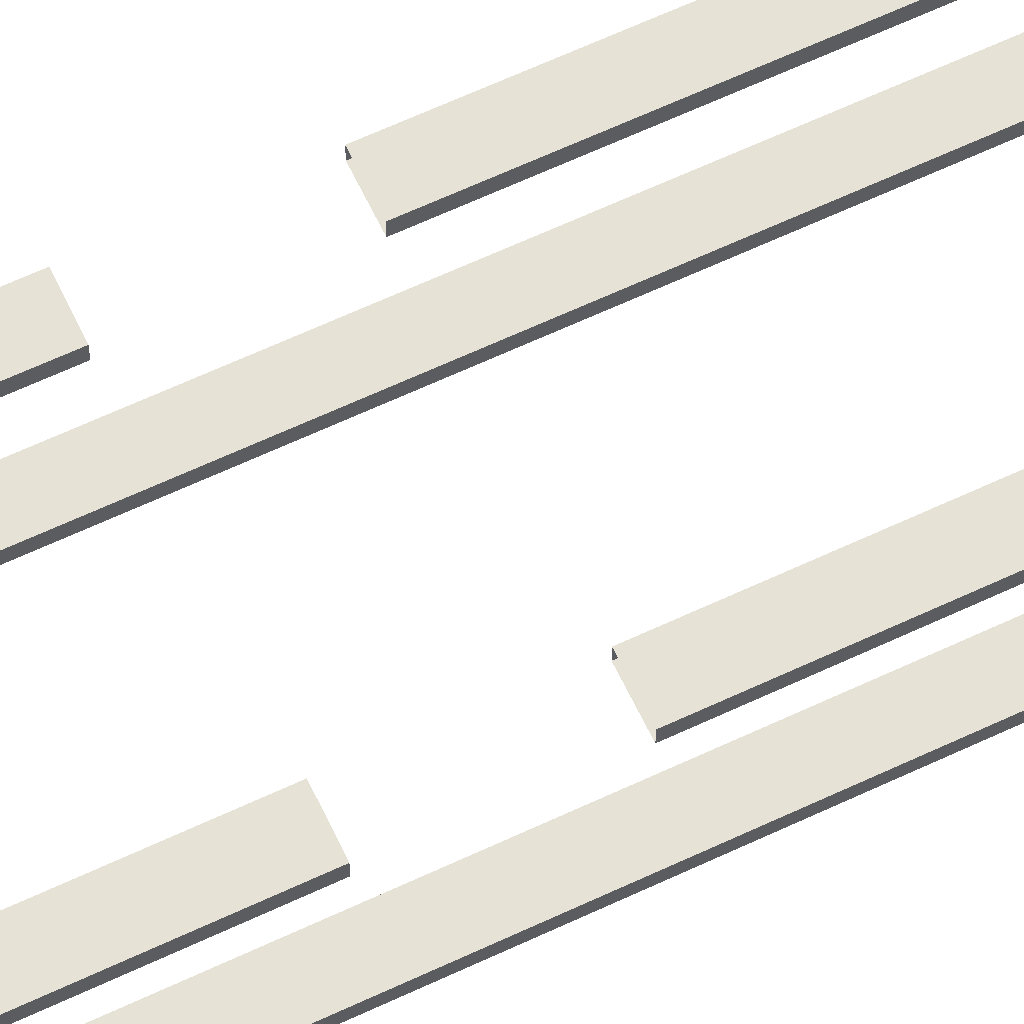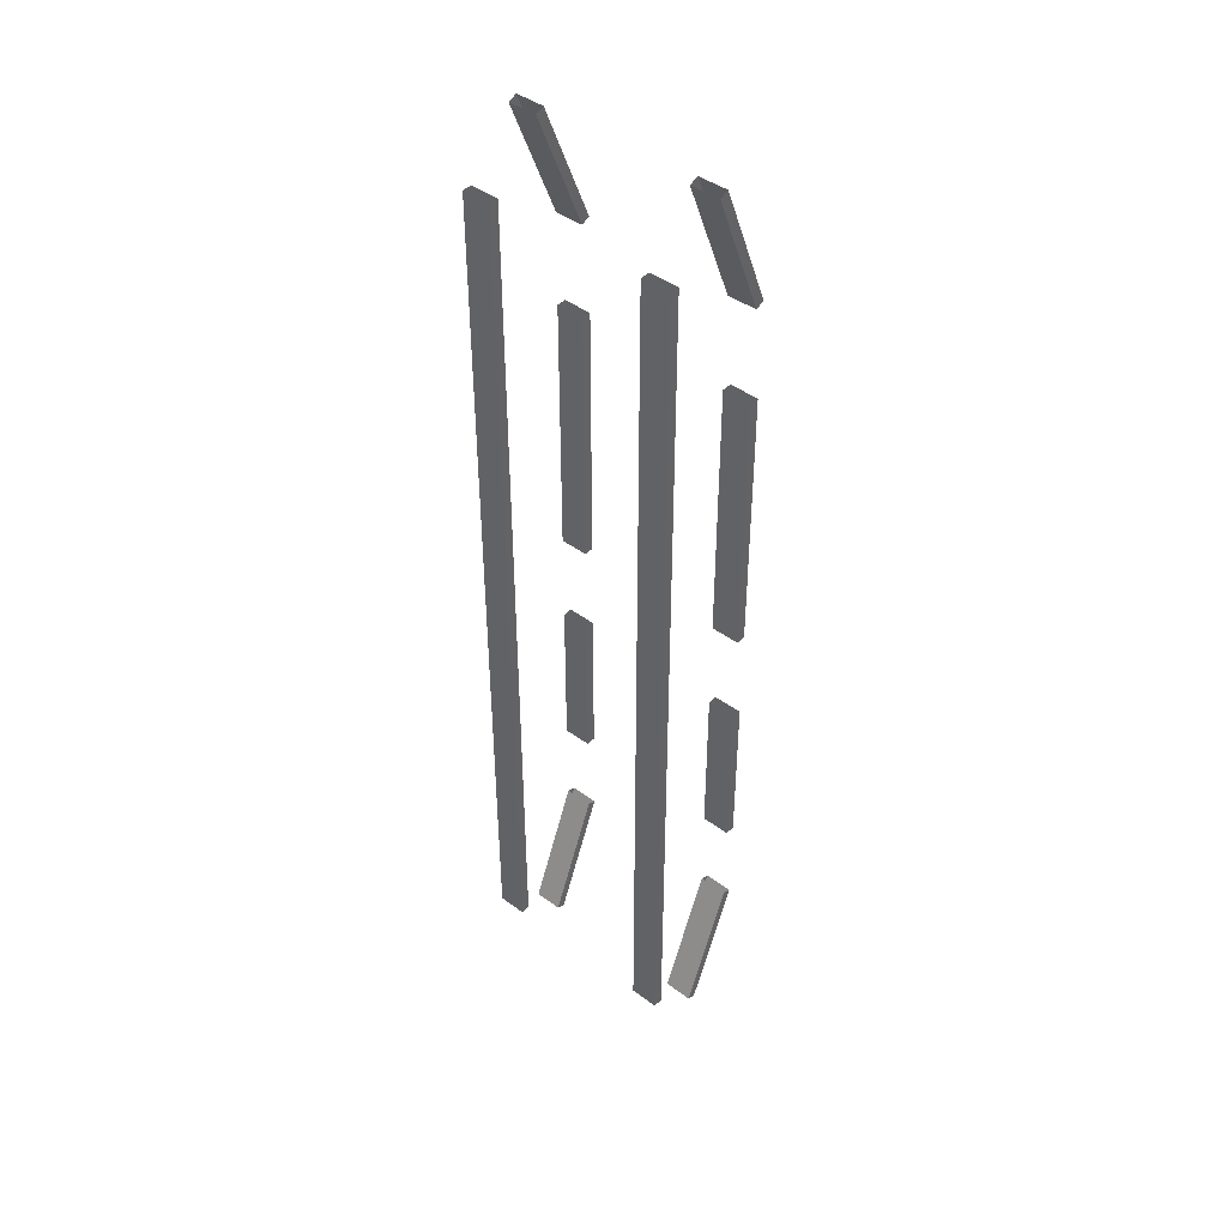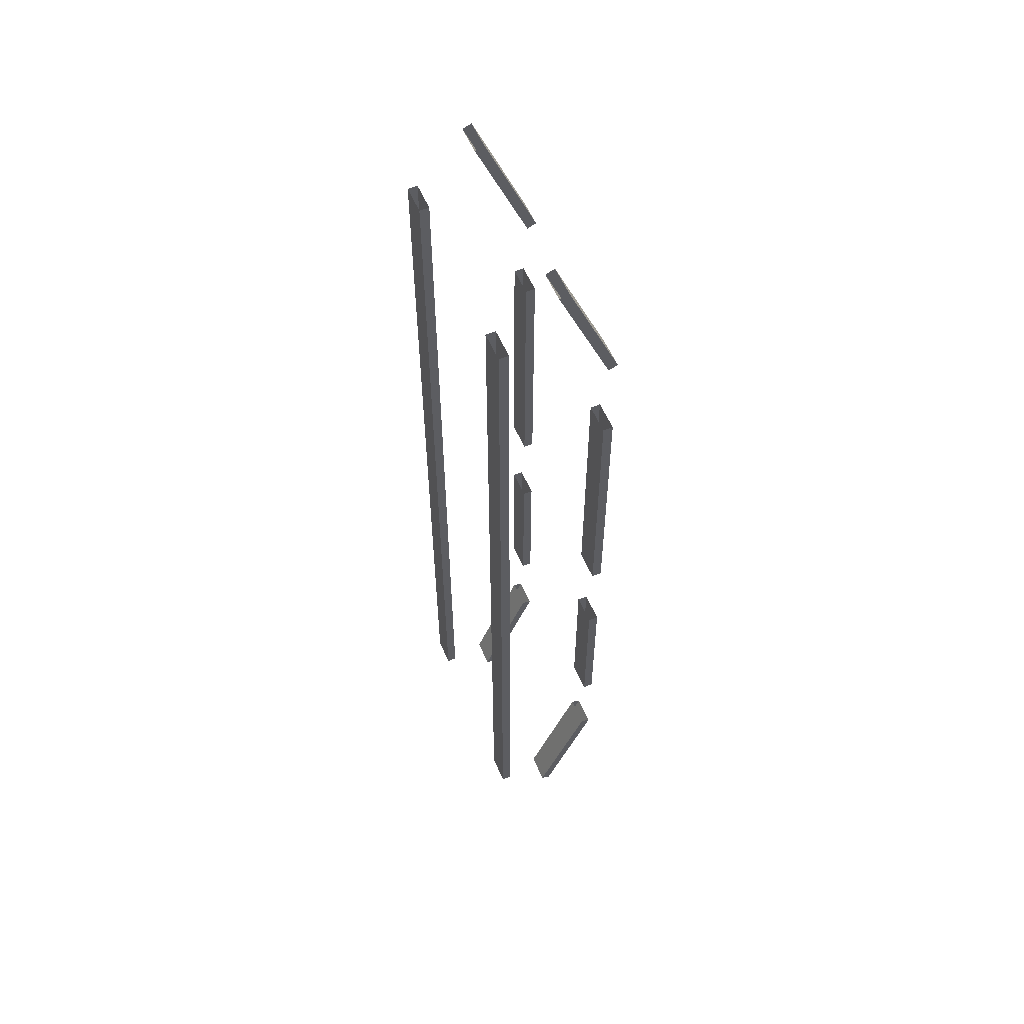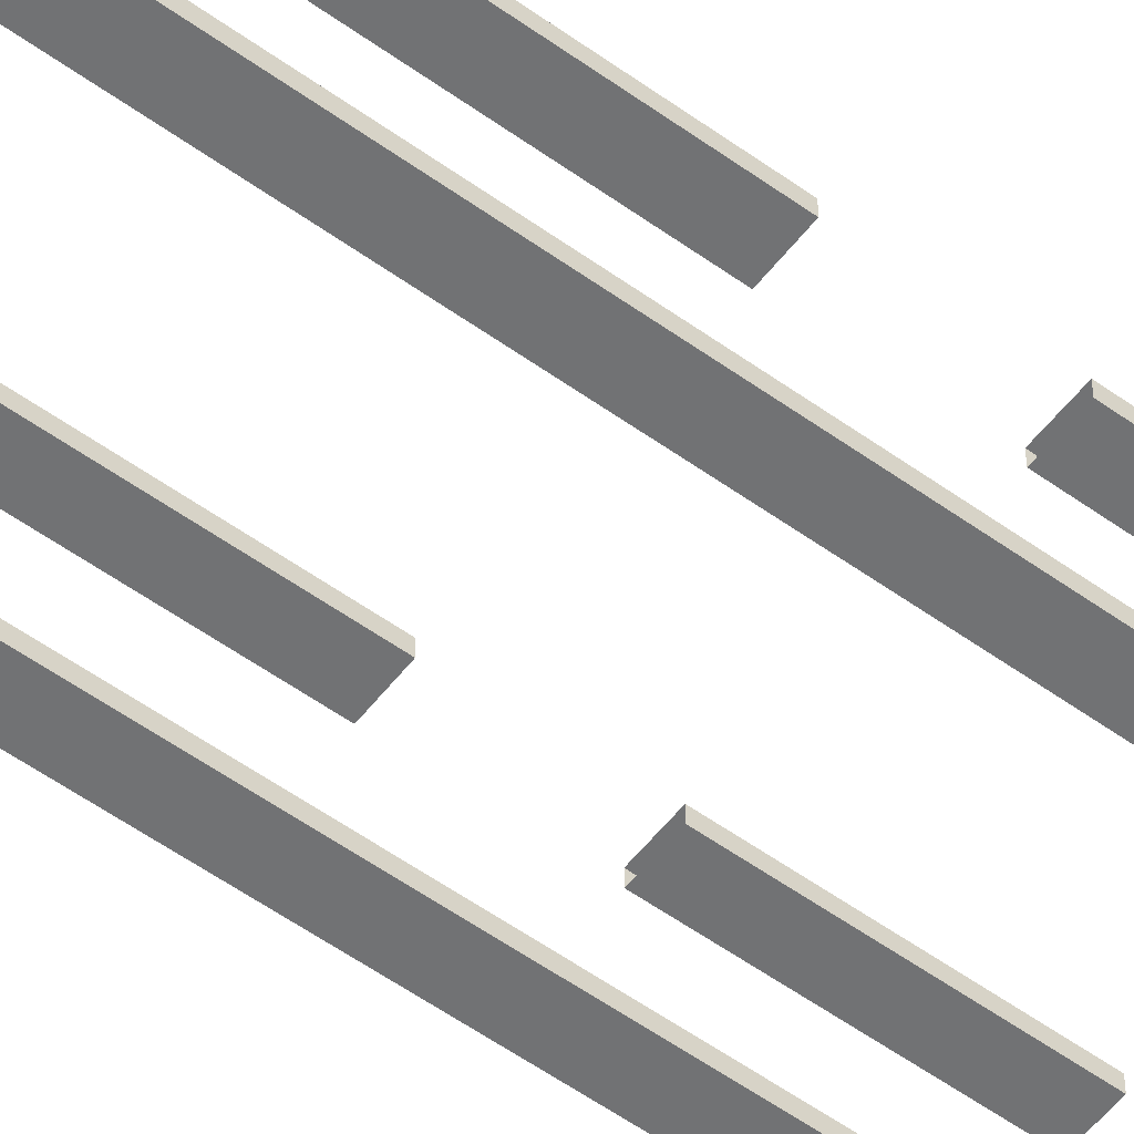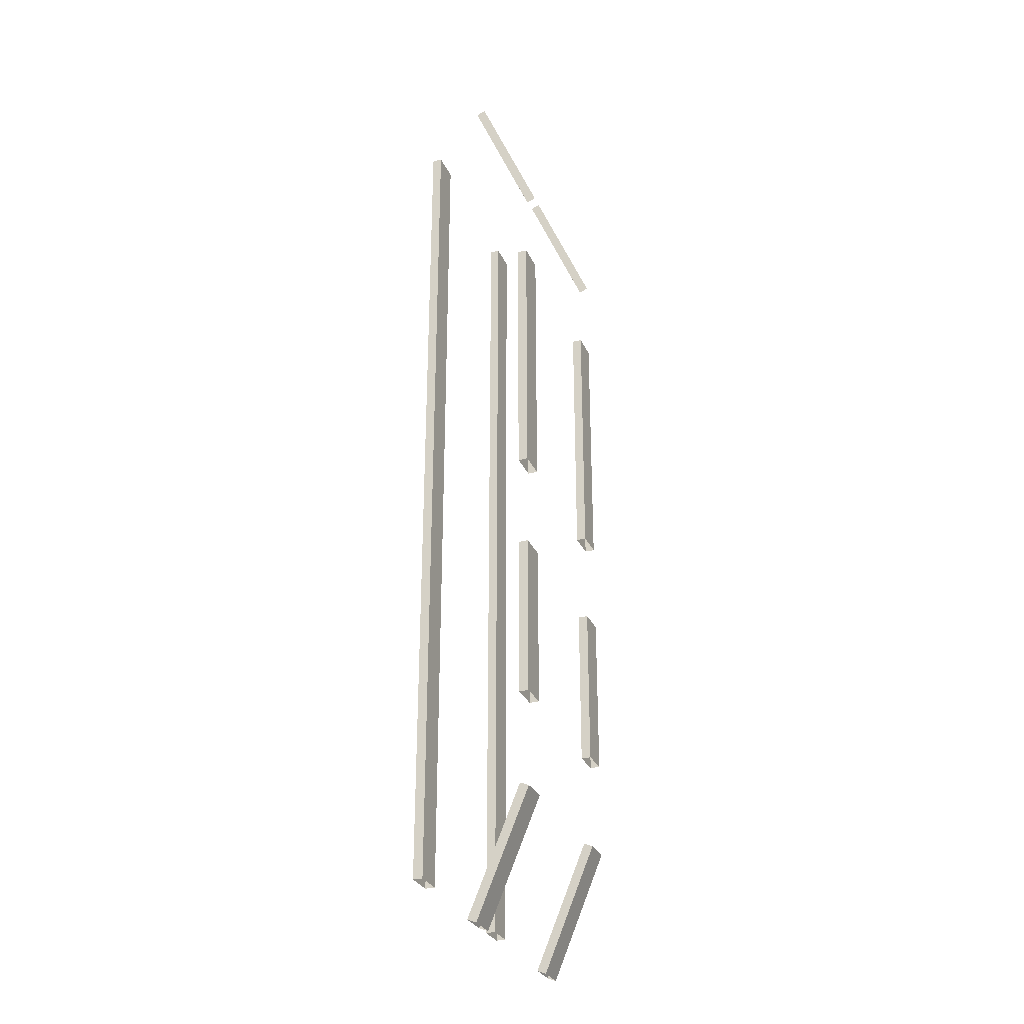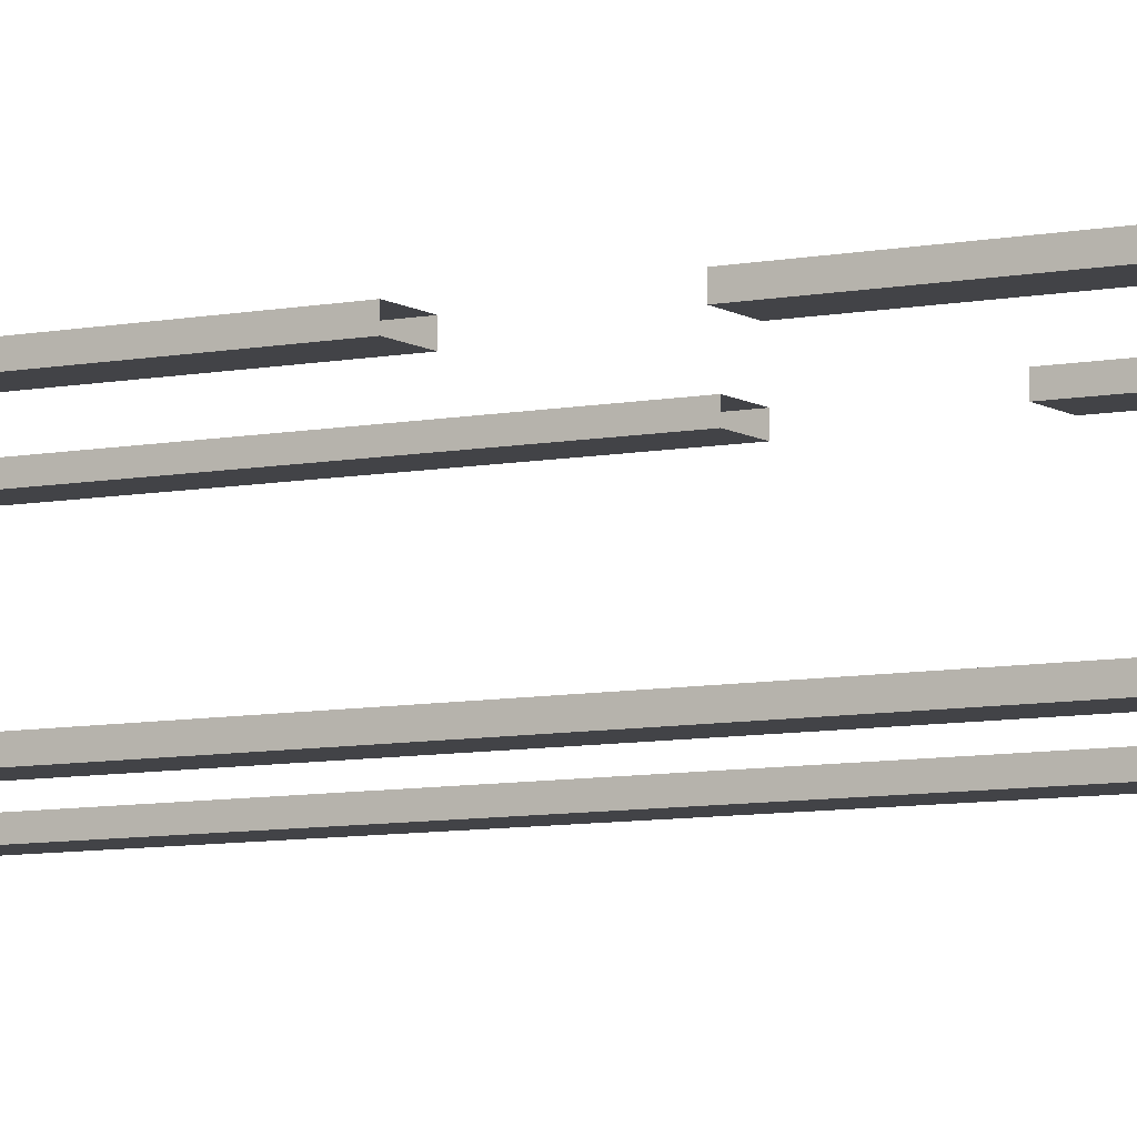
<metadata>
{"format":"obj","ext":"obj","renderer":"f3d","projection":"perspective","resolution":1024,"background":"white","views":[{"elev":63.7,"azim":-115.4,"up":"+Y"},{"elev":43.2,"azim":41.1,"up":"+Z"},{"elev":57.4,"azim":66.8,"up":"+Z"},{"elev":-55.4,"azim":52.8,"up":"+Y"},{"elev":-29.8,"azim":111.1,"up":"+Z"},{"elev":-7.5,"azim":119.9,"up":"+Y"}]}
</metadata>
<code>
o cube
v 0.6875 0.625 2.5
v 0.6875 0.625 1.5
v 0.6875 0.5625 2.5
v 0.6875 0.5625 1.5
v 0.5 0.625 2.5
v 0.5 0.625 1.5
v 0.5 0.5625 2.5
v 0.5 0.5625 1.5
v 0.6875 0.625 1.5
v 0.6875 0.625 0.5
v 0.6875 0.5625 1.5
v 0.6875 0.5625 0.5
v 0.5 0.625 1.5
v 0.5 0.625 0.5
v 0.5 0.5625 1.5
v 0.5 0.5625 0.5
v 0.6875 0.625 0.5
v 0.6875 0.625 -0.5
v 0.6875 0.5625 0.5
v 0.6875 0.5625 -0.5
v 0.5 0.625 0.5
v 0.5 0.625 -0.5
v 0.5 0.5625 0.5
v 0.5 0.5625 -0.5
v 0.6875 0.625 -0.5
v 0.6875 0.625 -1.5
v 0.6875 0.5625 -0.5
v 0.6875 0.5625 -1.5
v 0.5 0.625 -0.5
v 0.5 0.625 -1.5
v 0.5 0.5625 -0.5
v 0.5 0.5625 -1.5
v 0.6875 0.625 -1.5
v 0.6875 0.625 -2.5
v 0.6875 0.5625 -1.5
v 0.6875 0.5625 -2.5
v 0.5 0.625 -1.5
v 0.5 0.625 -2.5
v 0.5 0.5625 -1.5
v 0.5 0.5625 -2.5
v 0.6875 1.312 0.375
v 0.6875 1.312 0.3125
v 0.6875 1.25 0.375
v 0.6875 1.25 0.3125
v 0.5 1.312 0.375
v 0.5 1.312 0.3125
v 0.5 1.25 0.375
v 0.5 1.25 0.3125
v 0.6875 1.312 -1.312
v 0.6875 1.312 -1.375
v 0.6875 1.25 -1.312
v 0.6875 1.25 -1.375
v 0.5 1.312 -1.312
v 0.5 1.312 -1.375
v 0.5 1.25 -1.312
v 0.5 1.25 -1.375
v -0.5 1.312 0.375
v -0.5 1.312 0.3125
v -0.5 1.25 0.375
v -0.5 1.25 0.3125
v -0.6875 1.312 0.375
v -0.6875 1.312 0.3125
v -0.6875 1.25 0.375
v -0.6875 1.25 0.3125
v -0.5 1.312 -1.312
v -0.5 1.312 -1.375
v -0.5 1.25 -1.312
v -0.5 1.25 -1.375
v -0.6875 1.312 -1.312
v -0.6875 1.312 -1.375
v -0.6875 1.25 -1.312
v -0.6875 1.25 -1.375
v 0.6875 1.312 -0.3125
v 0.6875 1.312 -1.312
v 0.6875 1.25 -0.3125
v 0.6875 1.25 -1.312
v 0.5 1.312 -0.3125
v 0.5 1.312 -1.312
v 0.5 1.25 -0.3125
v 0.5 1.25 -1.312
v 0.6875 1.312 1.375
v 0.6875 1.312 0.375
v 0.6875 1.25 1.375
v 0.6875 1.25 0.375
v 0.5 1.312 1.375
v 0.5 1.312 0.375
v 0.5 1.25 1.375
v 0.5 1.25 0.375
v 0.6875 1.312 2.062
v 0.6875 1.312 1.375
v 0.6875 1.25 2.062
v 0.6875 1.25 1.375
v 0.5 1.312 2.062
v 0.5 1.312 1.375
v 0.5 1.25 2.062
v 0.5 1.25 1.375
v -0.5 1.312 2.062
v -0.5 1.312 1.375
v -0.5 1.25 2.062
v -0.5 1.25 1.375
v -0.6875 1.312 2.062
v -0.6875 1.312 1.375
v -0.6875 1.25 2.062
v -0.6875 1.25 1.375
v 0.6875 0.9777 3.496
v 0.6875 1.312 2.688
v 0.6875 0.9199 3.472
v 0.6875 1.255 2.664
v 0.5 0.9777 3.496
v 0.5 1.312 2.688
v 0.5 0.9199 3.472
v 0.5 1.255 2.664
v 0.6875 1.312 -2
v 0.6875 0.9777 -2.808
v 0.6875 1.255 -1.976
v 0.6875 0.9199 -2.784
v 0.5 1.312 -2
v 0.5 0.9777 -2.808
v 0.5 1.255 -1.976
v 0.5 0.9199 -2.784
v -0.5 0.625 1.5
v -0.5 0.625 0.5
v -0.5 0.5625 1.5
v -0.5 0.5625 0.5
v -0.6875 0.625 1.5
v -0.6875 0.625 0.5
v -0.6875 0.5625 1.5
v -0.6875 0.5625 0.5
v -0.5 0.625 2.5
v -0.5 0.625 1.5
v -0.5 0.5625 2.5
v -0.5 0.5625 1.5
v -0.6875 0.625 2.5
v -0.6875 0.625 1.5
v -0.6875 0.5625 2.5
v -0.6875 0.5625 1.5
v -0.5 0.625 3.125
v -0.5 0.625 2.5
v -0.5 0.5625 3.125
v -0.5 0.5625 2.5
v -0.6875 0.625 3.125
v -0.6875 0.625 2.5
v -0.6875 0.5625 3.125
v -0.6875 0.5625 2.5
v 0.6875 0.625 3.125
v 0.6875 0.625 2.5
v 0.6875 0.5625 3.125
v 0.6875 0.5625 2.5
v 0.5 0.625 3.125
v 0.5 0.625 2.5
v 0.5 0.5625 3.125
v 0.5 0.5625 2.5
v -0.5 0.625 0.5
v -0.5 0.625 -0.5
v -0.5 0.5625 0.5
v -0.5 0.5625 -0.5
v -0.6875 0.625 0.5
v -0.6875 0.625 -0.5
v -0.6875 0.5625 0.5
v -0.6875 0.5625 -0.5
v -0.5 0.625 -0.5
v -0.5 0.625 -1.5
v -0.5 0.5625 -0.5
v -0.5 0.5625 -1.5
v -0.6875 0.625 -0.5
v -0.6875 0.625 -1.5
v -0.6875 0.5625 -0.5
v -0.6875 0.5625 -1.5
v -0.5 0.625 -1.5
v -0.5 0.625 -2.5
v -0.5 0.5625 -1.5
v -0.5 0.5625 -2.5
v -0.6875 0.625 -1.5
v -0.6875 0.625 -2.5
v -0.6875 0.5625 -1.5
v -0.6875 0.5625 -2.5
v -0.5 1.312 -2
v -0.5 0.9777 -2.808
v -0.5 1.255 -1.976
v -0.5 0.9199 -2.784
v -0.6875 1.312 -2
v -0.6875 0.9777 -2.808
v -0.6875 1.255 -1.976
v -0.6875 0.9199 -2.784
v -0.5 1.312 -0.3125
v -0.5 1.312 -1.312
v -0.5 1.25 -0.3125
v -0.5 1.25 -1.312
v -0.6875 1.312 -0.3125
v -0.6875 1.312 -1.312
v -0.6875 1.25 -0.3125
v -0.6875 1.25 -1.312
v -0.5 1.312 1.375
v -0.5 1.312 0.375
v -0.5 1.25 1.375
v -0.5 1.25 0.375
v -0.6875 1.312 1.375
v -0.6875 1.312 0.375
v -0.6875 1.25 1.375
v -0.6875 1.25 0.375
v -0.5 0.9777 3.496
v -0.5 1.312 2.688
v -0.5 0.9199 3.472
v -0.5 1.255 2.664
v -0.6875 0.9777 3.496
v -0.6875 1.312 2.688
v -0.6875 0.9199 3.472
v -0.6875 1.255 2.664
f 4 2 1 3
f 7 5 6 8
f 1 2 6 5
f 4 3 7 8
f 12 10 9 11
f 15 13 14 16
f 9 10 14 13
f 12 11 15 16
f 20 18 17 19
f 23 21 22 24
f 17 18 22 21
f 20 19 23 24
f 28 26 25 27
f 31 29 30 32
f 25 26 30 29
f 28 27 31 32
f 36 34 33 35
f 39 37 38 40
f 33 34 38 37
f 36 35 39 40
f 44 42 41 43
f 47 45 46 48
f 41 42 46 45
f 44 43 47 48
f 52 50 49 51
f 55 53 54 56
f 49 50 54 53
f 52 51 55 56
f 60 58 57 59
f 63 61 62 64
f 57 58 62 61
f 60 59 63 64
f 68 66 65 67
f 71 69 70 72
f 65 66 70 69
f 68 67 71 72
f 76 74 73 75
f 79 77 78 80
f 73 74 78 77
f 76 75 79 80
f 84 82 81 83
f 87 85 86 88
f 81 82 86 85
f 84 83 87 88
f 92 90 89 91
f 95 93 94 96
f 89 90 94 93
f 92 91 95 96
f 100 98 97 99
f 103 101 102 104
f 97 98 102 101
f 100 99 103 104
f 108 106 105 107
f 111 109 110 112
f 105 106 110 109
f 108 107 111 112
f 116 114 113 115
f 119 117 118 120
f 113 114 118 117
f 116 115 119 120
f 124 122 121 123
f 127 125 126 128
f 121 122 126 125
f 124 123 127 128
f 132 130 129 131
f 135 133 134 136
f 129 130 134 133
f 132 131 135 136
f 140 138 137 139
f 143 141 142 144
f 137 138 142 141
f 140 139 143 144
f 148 146 145 147
f 151 149 150 152
f 145 146 150 149
f 148 147 151 152
f 156 154 153 155
f 159 157 158 160
f 153 154 158 157
f 156 155 159 160
f 164 162 161 163
f 167 165 166 168
f 161 162 166 165
f 164 163 167 168
f 172 170 169 171
f 175 173 174 176
f 169 170 174 173
f 172 171 175 176
f 180 178 177 179
f 183 181 182 184
f 177 178 182 181
f 180 179 183 184
f 188 186 185 187
f 191 189 190 192
f 185 186 190 189
f 188 187 191 192
f 196 194 193 195
f 199 197 198 200
f 193 194 198 197
f 196 195 199 200
f 204 202 201 203
f 207 205 206 208
f 201 202 206 205
f 204 203 207 208

</code>
